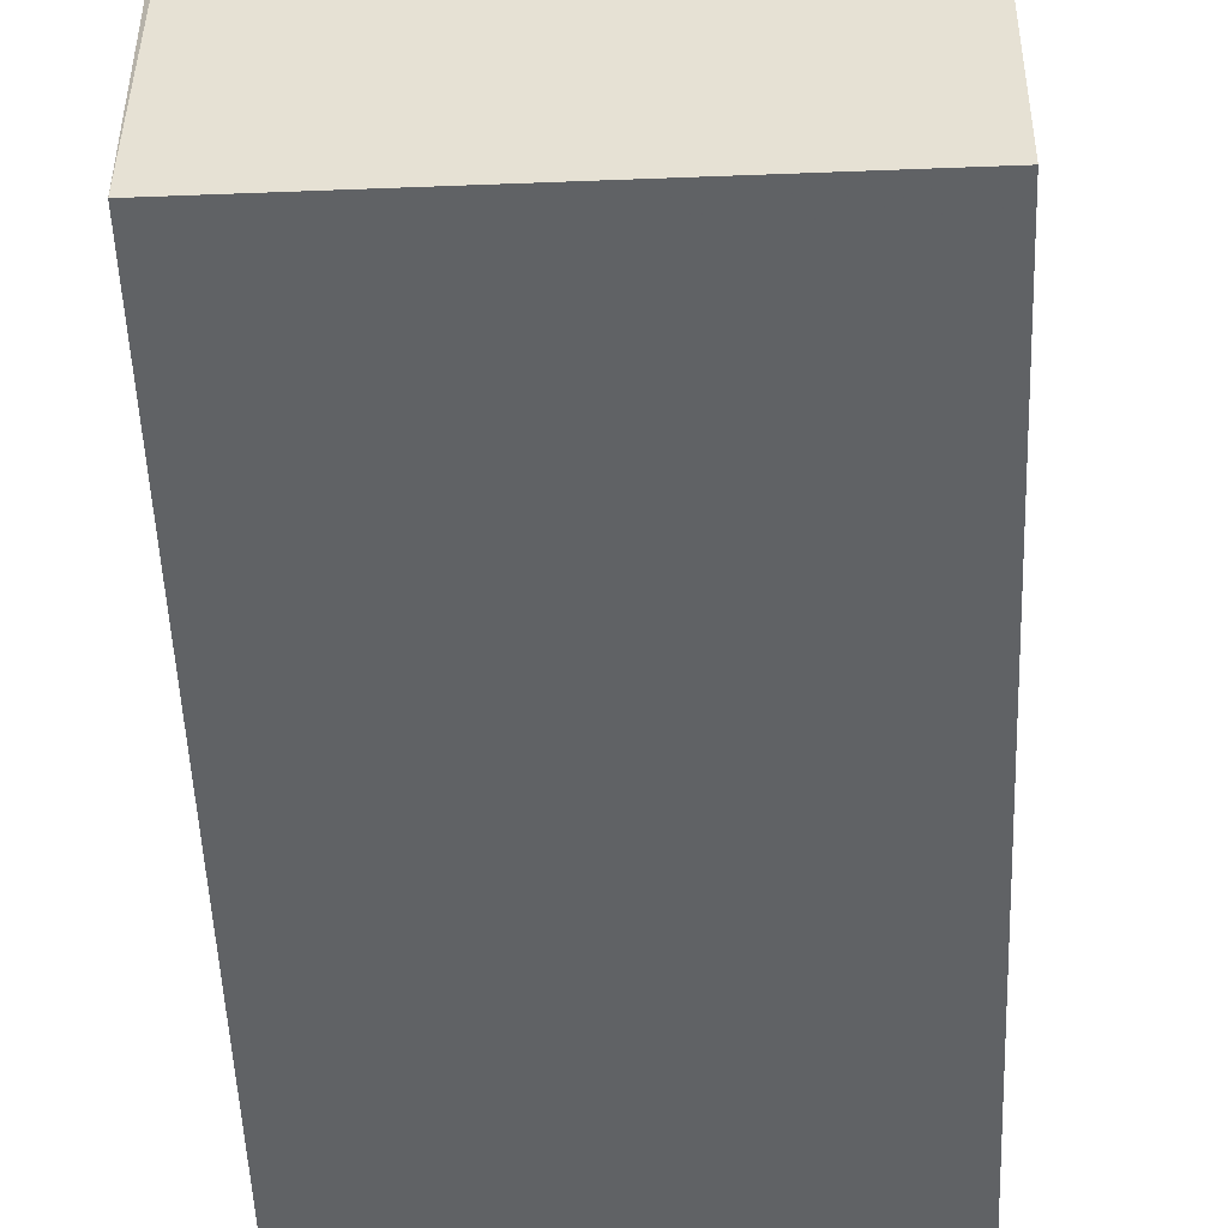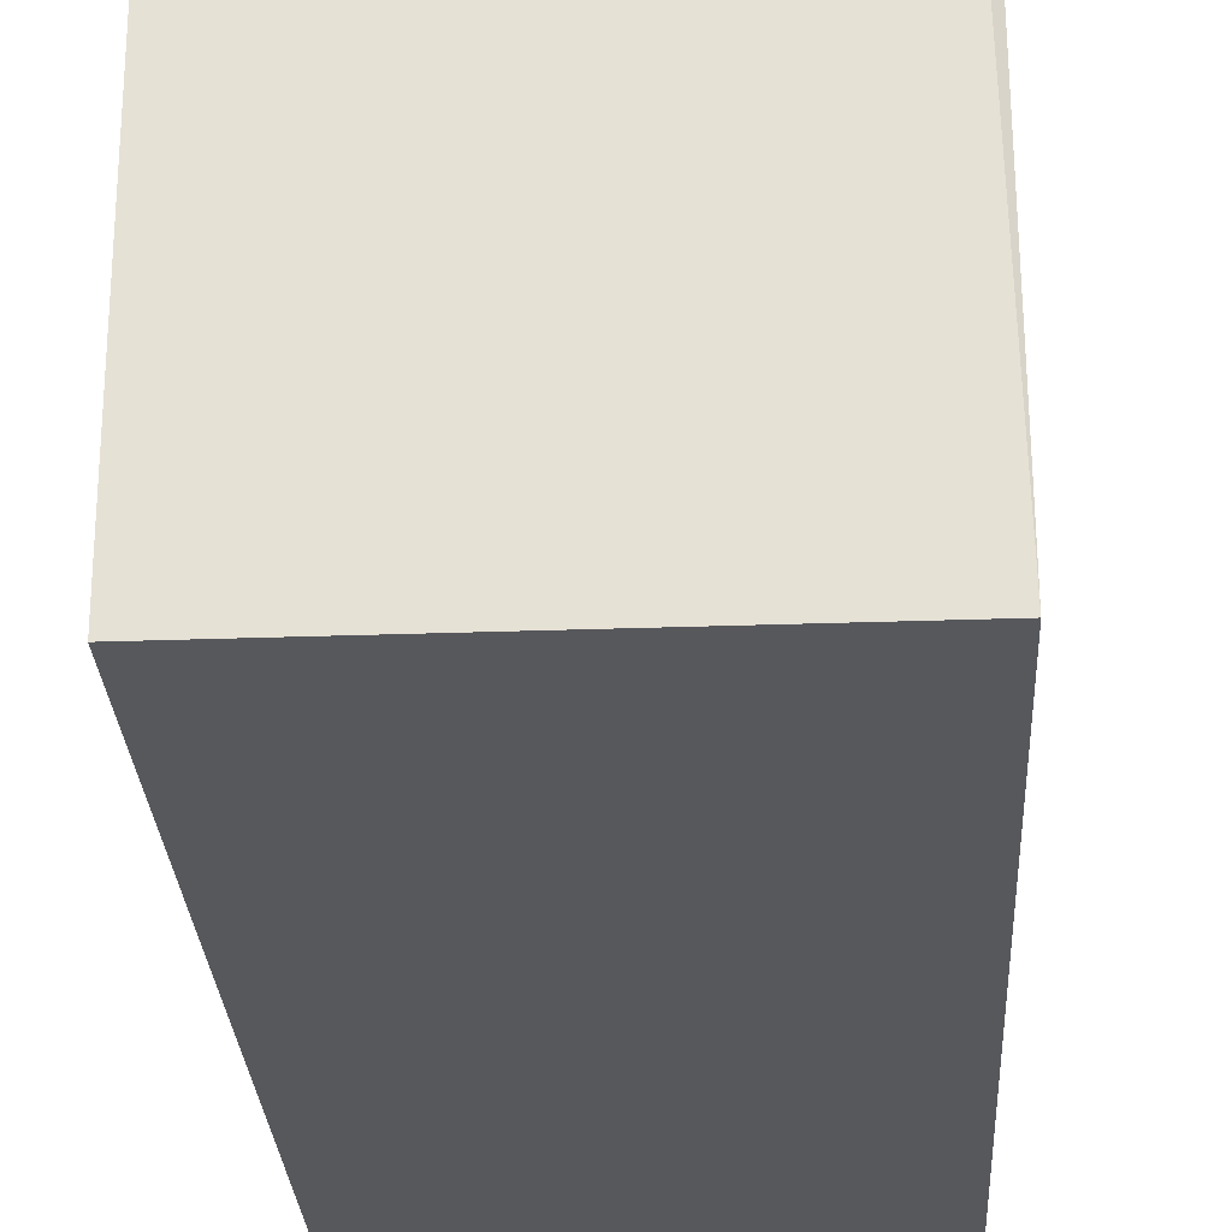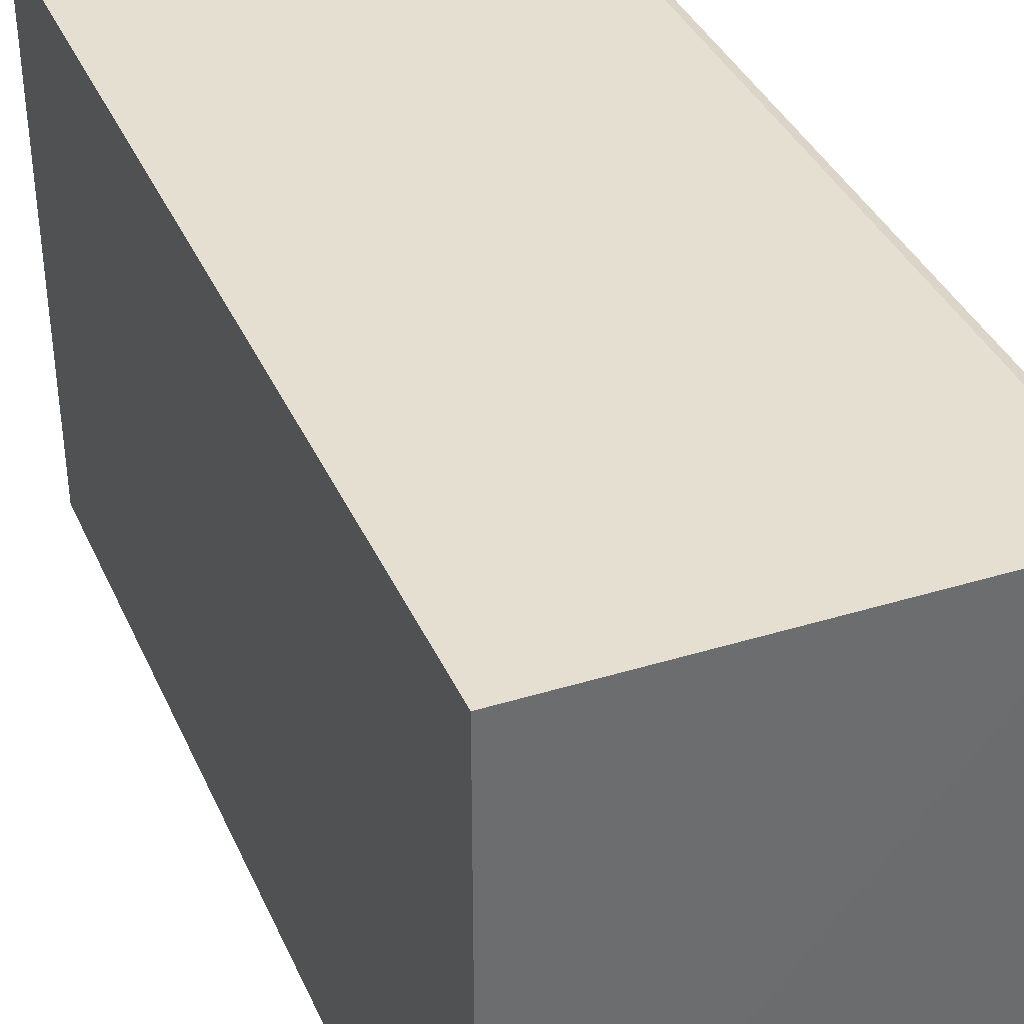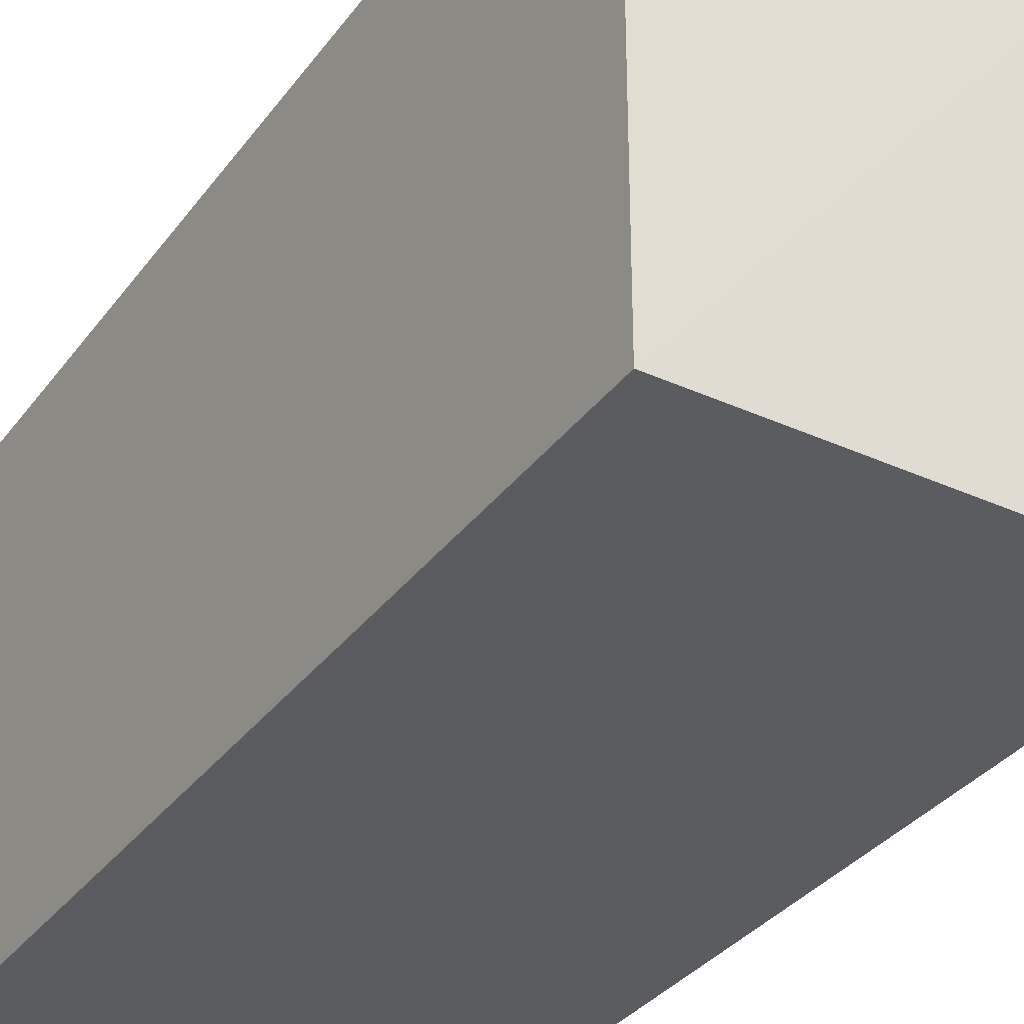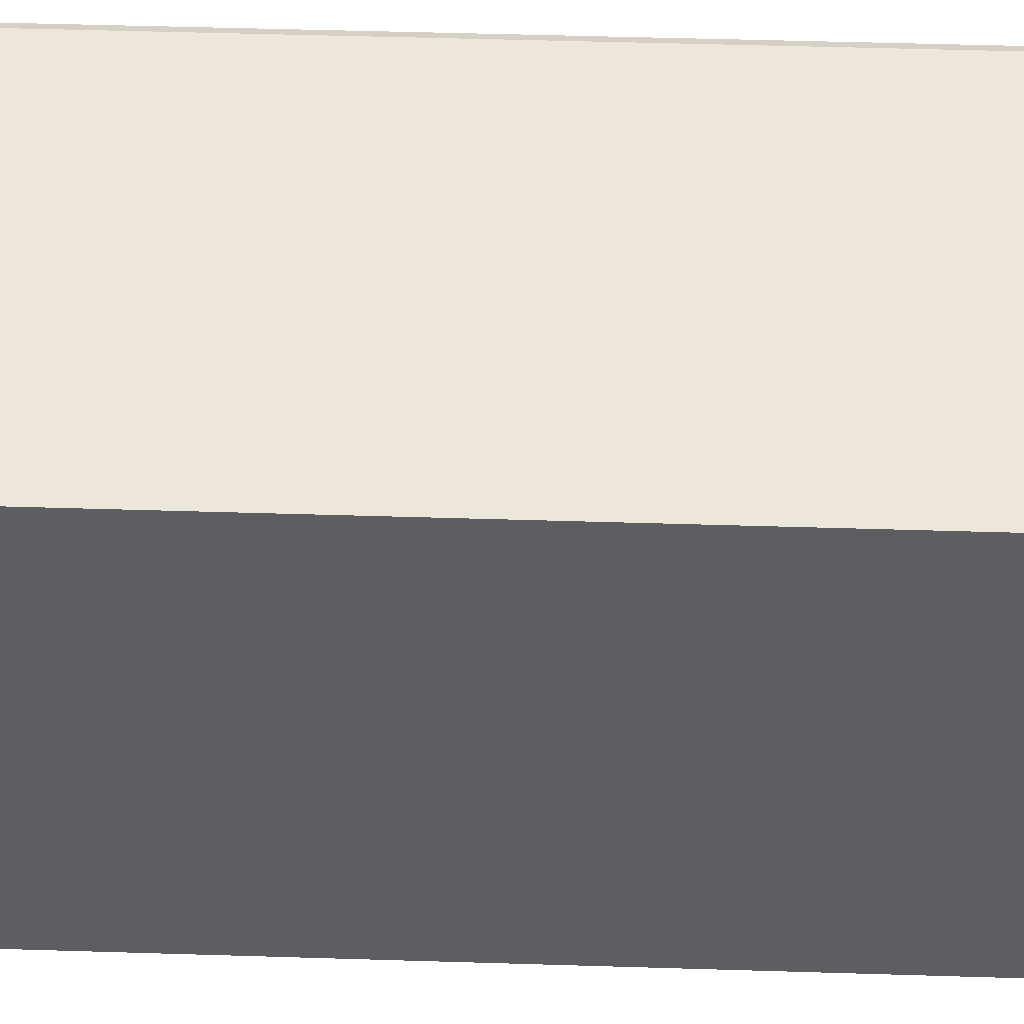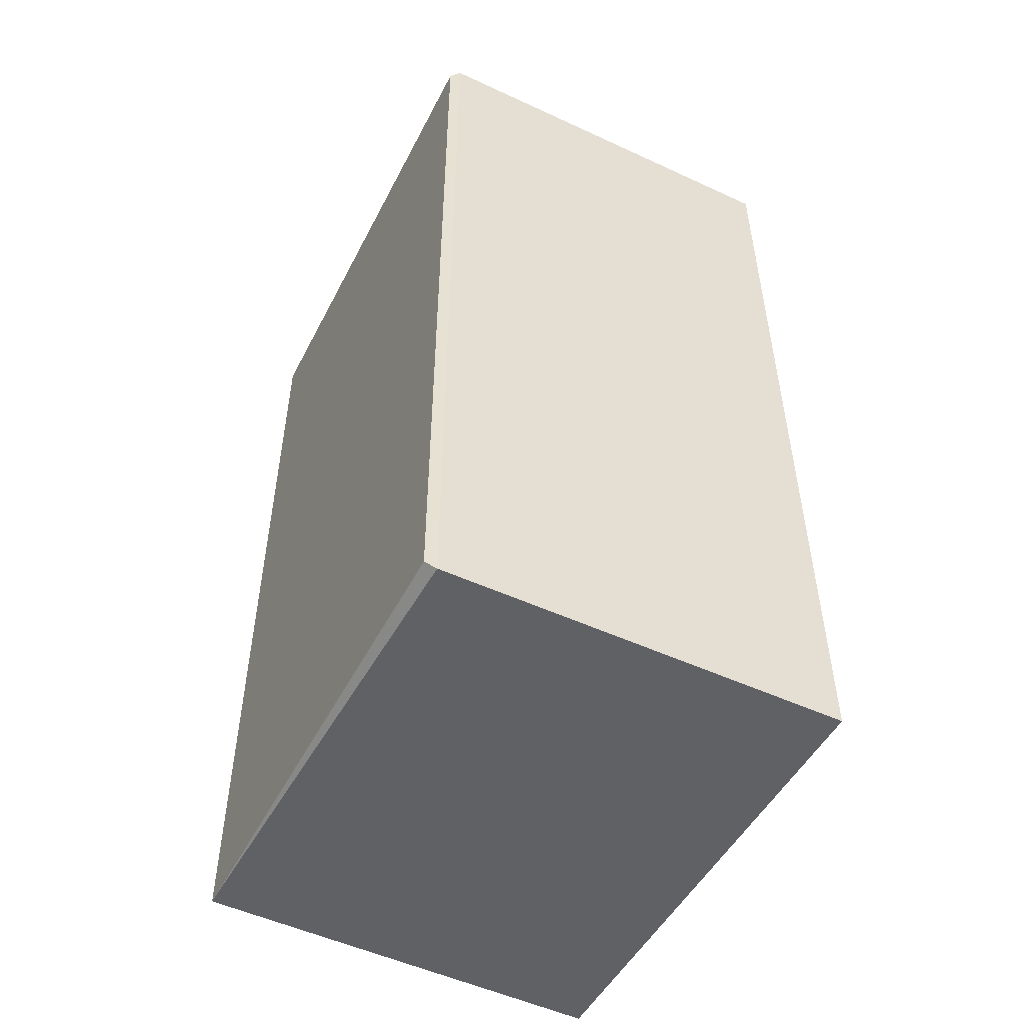
<metadata>
{"format":"obj","ext":"obj","renderer":"f3d","projection":"perspective","resolution":1024,"background":"white","views":[{"elev":-50.5,"azim":-177.8,"up":"+Y"},{"elev":-28.2,"azim":3.1,"up":"+Y"},{"elev":36.7,"azim":-21.8,"up":"+Y"},{"elev":-34.4,"azim":-31.3,"up":"+Y"},{"elev":51.2,"azim":-88.1,"up":"+Y"},{"elev":-51.0,"azim":153.3,"up":"+Z"}]}
</metadata>
<code>
v 1 0.07598 0.9808
v 0.1084 -1 -0.9868
v 0.1024 0.08656 -1
v 0.1024 0.08656 1
v 0.1084 -1 0.9868
v 1 -0.9967 -0.9808
v 0.9774 0.08656 -1
v 1 -0.9967 0.9808
v 1 0.07598 -0.9808
v 0.9774 0.08656 1
f 5 8 10
f 3 2 4
f 4 2 5
f 5 2 6
f 2 3 7
f 3 4 7
f 6 2 7
f 5 6 8
f 6 1 8
f 1 6 9
f 7 1 9
f 6 7 9
f 4 5 10
f 7 4 10
f 1 7 10
f 8 1 10

</code>
